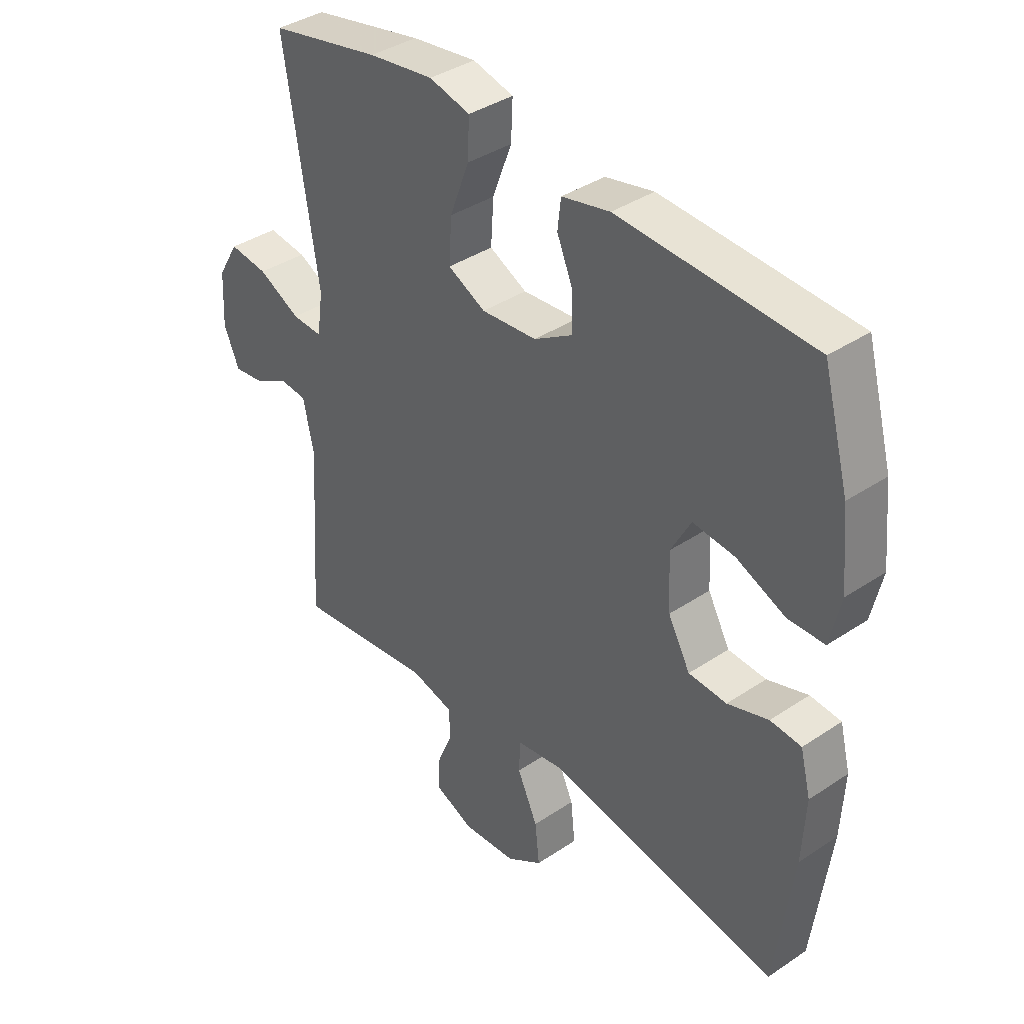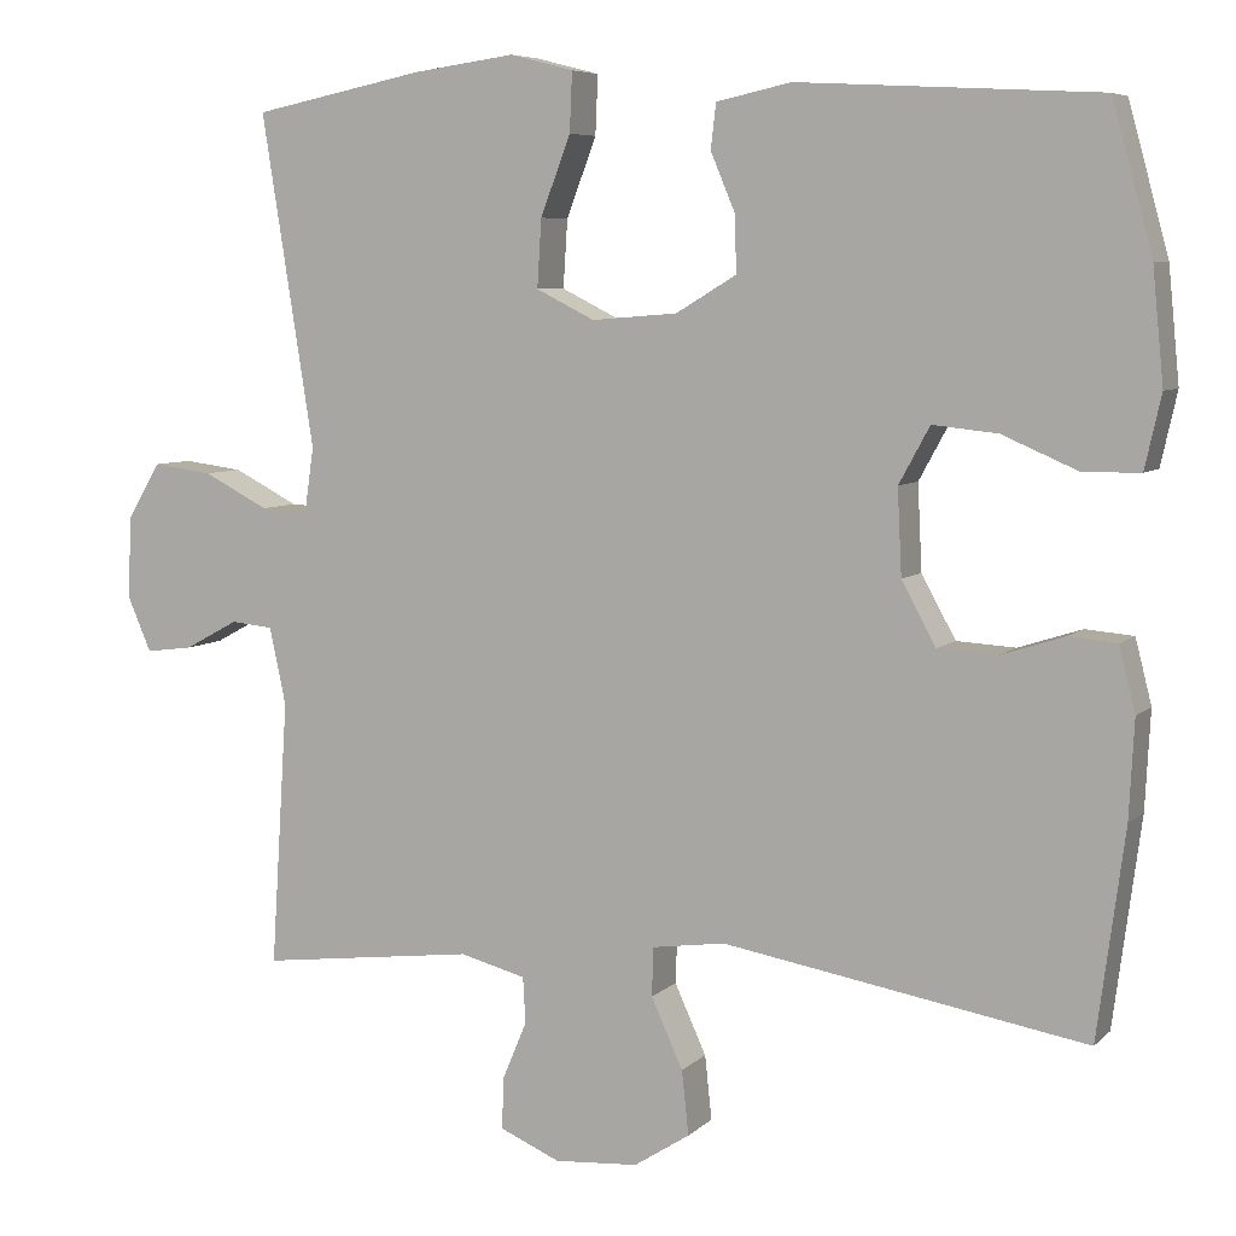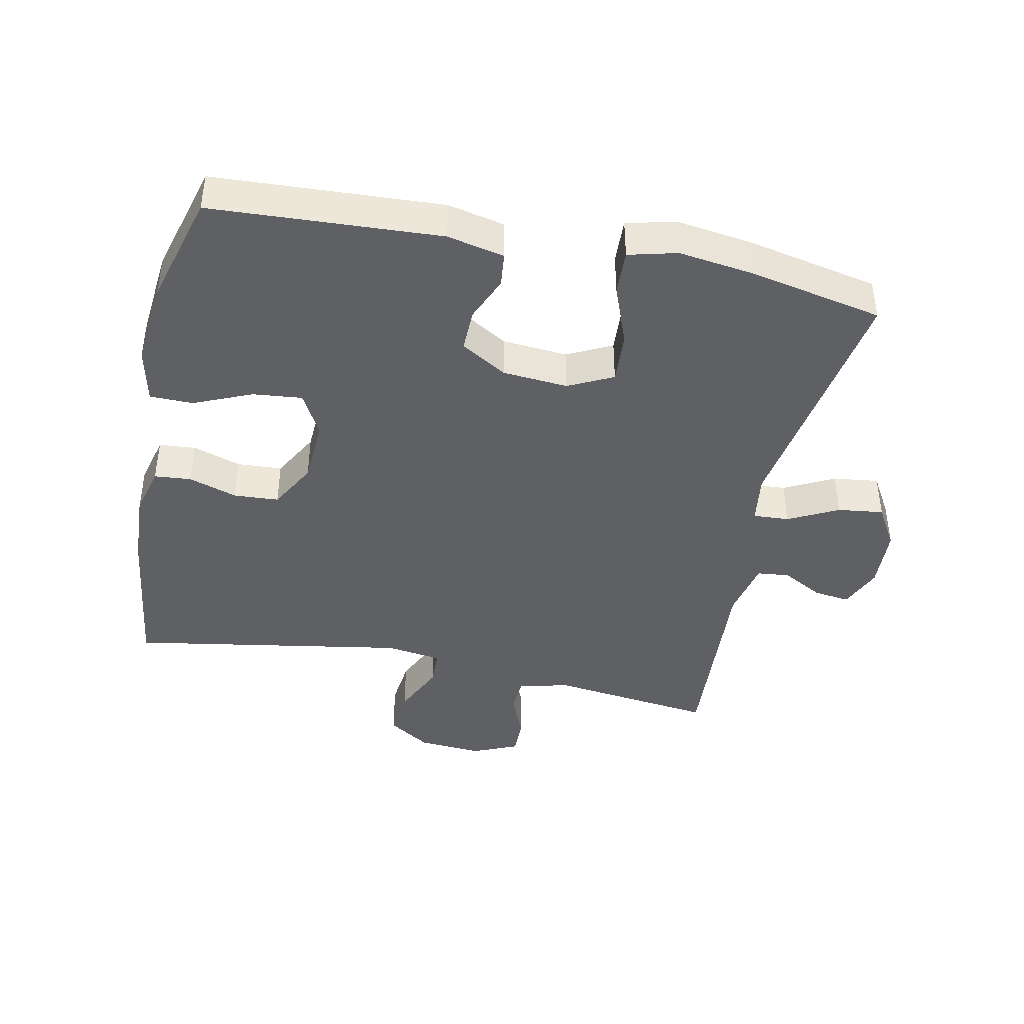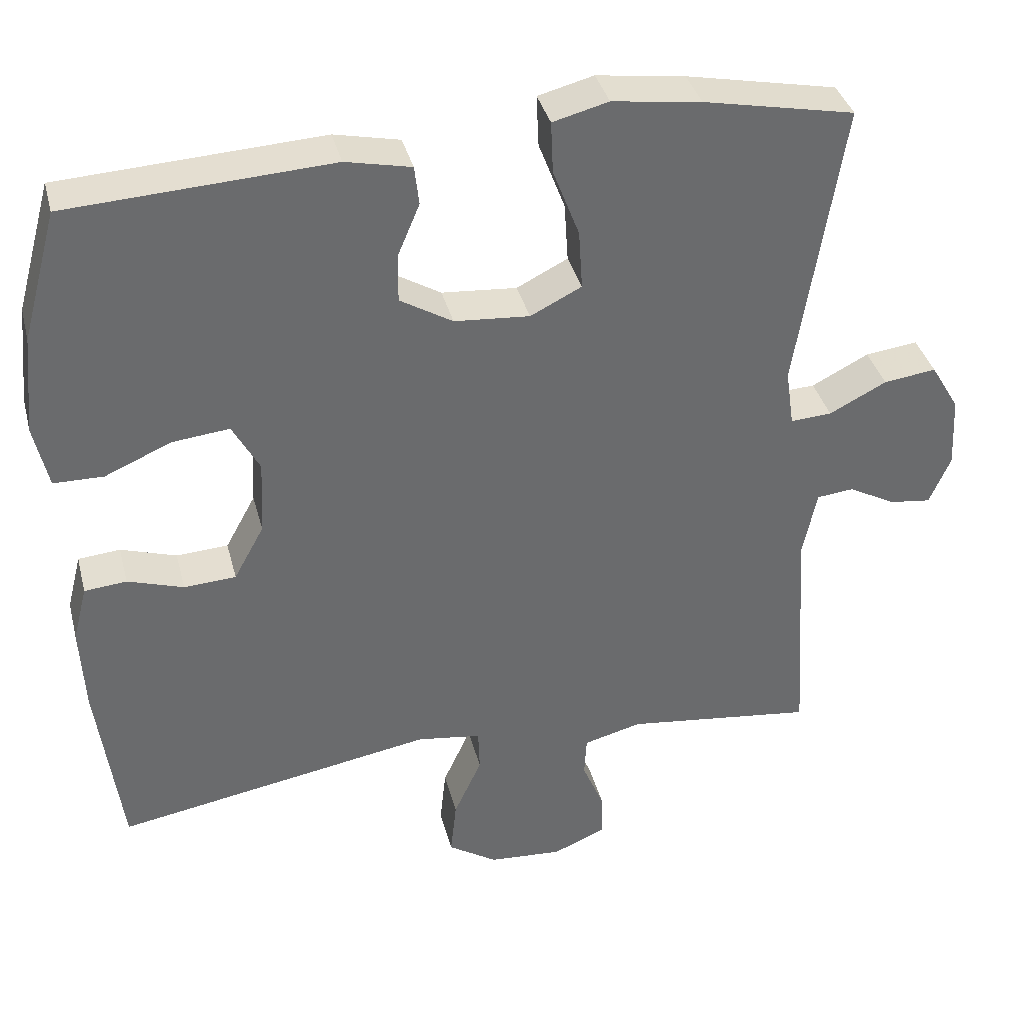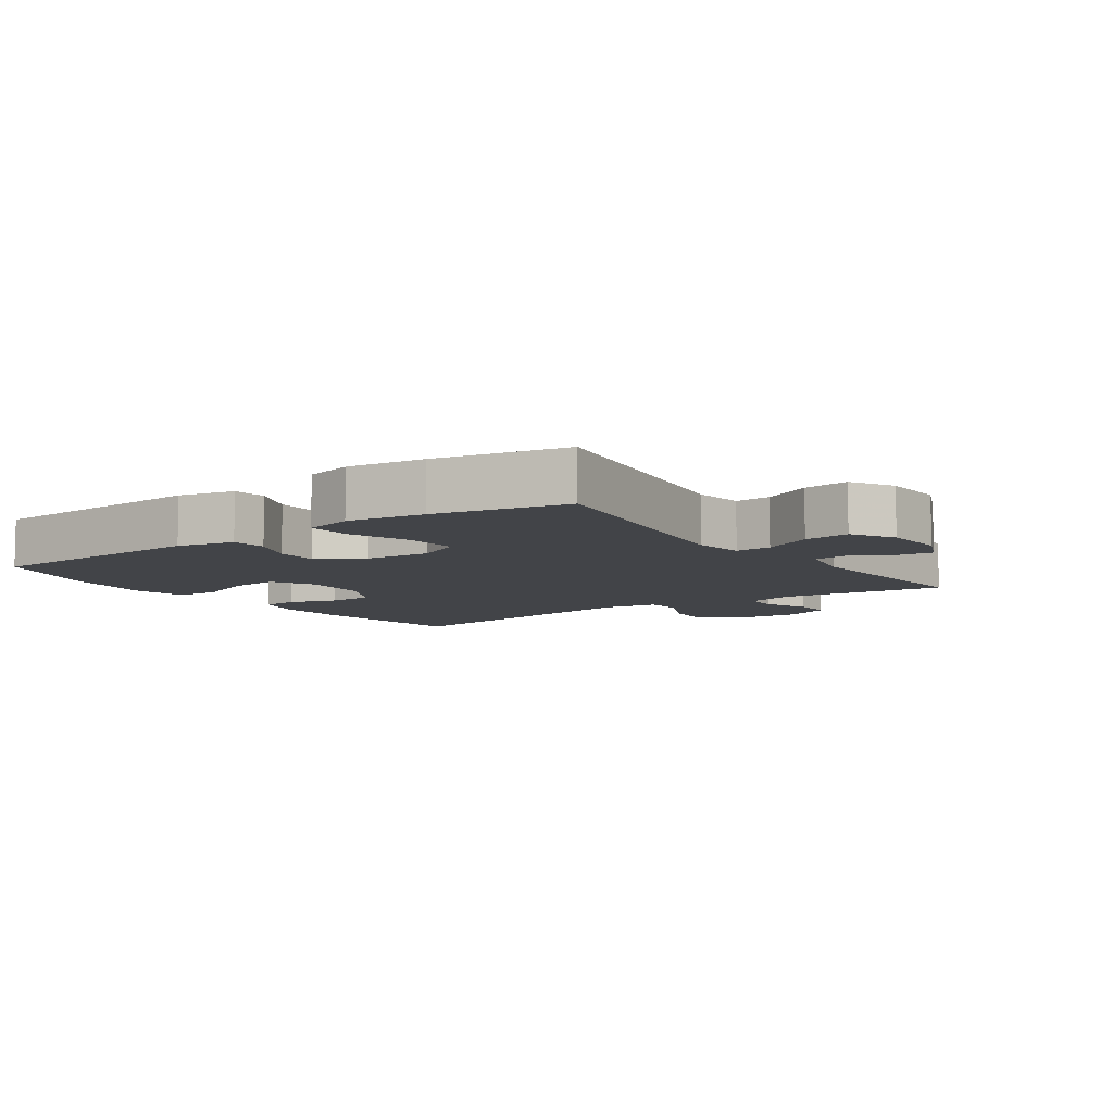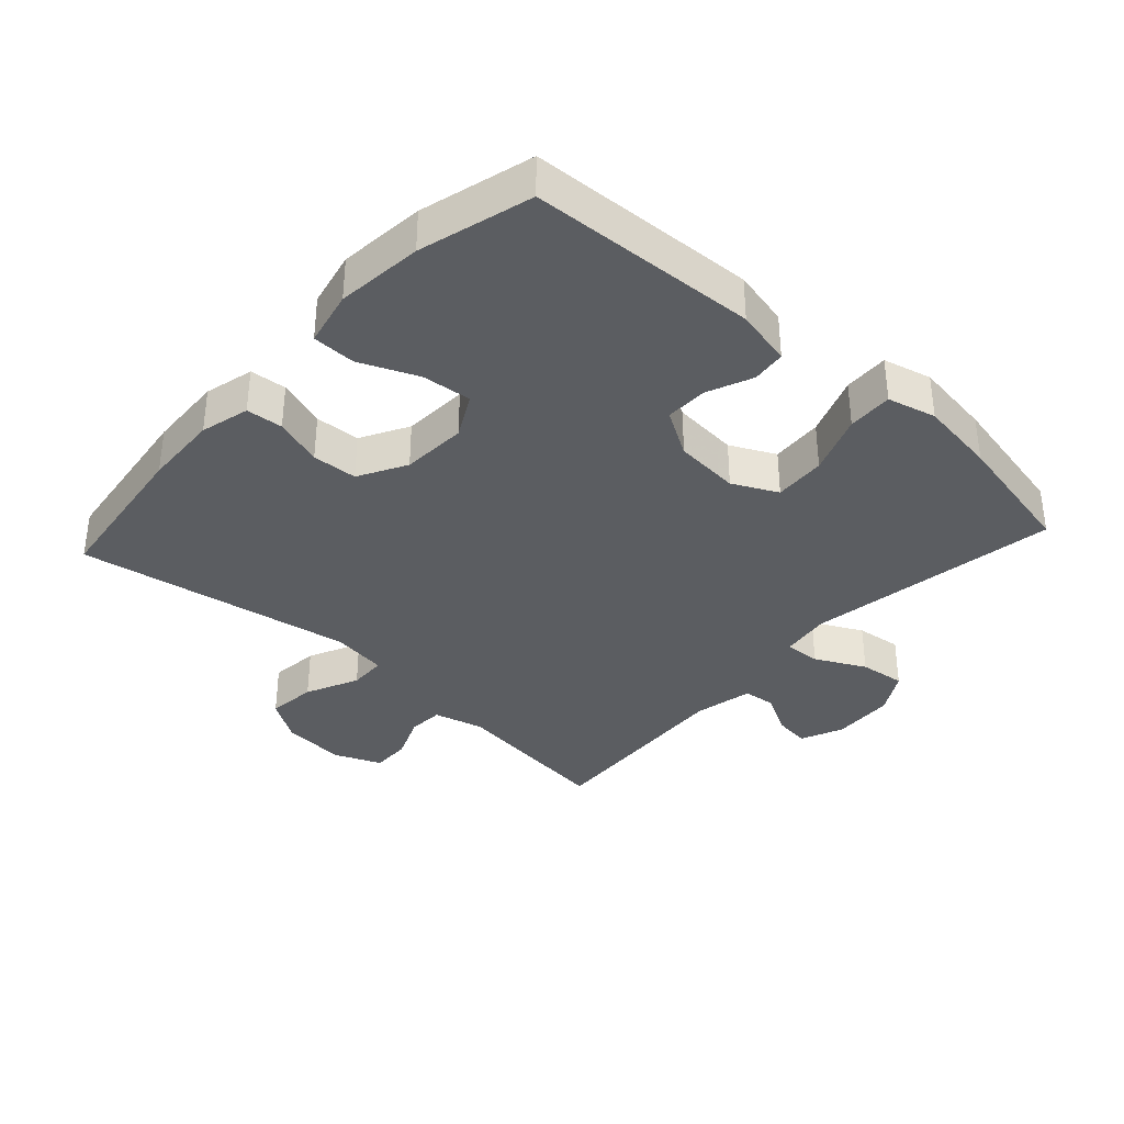
<metadata>
{"format":"obj","ext":"obj","renderer":"f3d","projection":"perspective","resolution":1024,"background":"white","views":[{"elev":38.1,"azim":-130.4,"up":"+Z"},{"elev":6.6,"azim":-156.4,"up":"+Z"},{"elev":-42.2,"azim":-11.8,"up":"+Y"},{"elev":37.1,"azim":-14.1,"up":"+Z"},{"elev":-7.9,"azim":35.1,"up":"+Y"},{"elev":-36.0,"azim":-42.5,"up":"+Y"}]}
</metadata>
<code>
v -0.5 0.07 -0.5
v -0.532 0.07 -0.258
v -0.538 0.07 -0.143
v -0.519 0.07 -0.068
v -0.463 0.07 -0.063
v -0.389 0.07 -0.087
v -0.32 0.07 -0.083
v -0.28 0.07 -0.01
v -0.275 0.07 0.09
v -0.311 0.07 0.156
v -0.387 0.07 0.148
v -0.475 0.07 0.11
v -0.541 0.07 0.111
v -0.56 0.07 0.196
v -0.547 0.07 0.328
v -0.5 0.07 0.5
v -0.151 0.07 0.519
v -0.064 0.07 0.5
v -0.058 0.07 0.448
v -0.087 0.07 0.379
v -0.088 0.07 0.314
v -0.018 0.07 0.272
v 0.082 0.07 0.264
v 0.15 0.07 0.298
v 0.145 0.07 0.377
v 0.11 0.07 0.469
v 0.107 0.07 0.538
v 0.181 0.07 0.557
v 0.299 0.07 0.541
v 0.5 0.07 0.5
v 0.439 0.07 0.114
v 0.45 0.07 0.038
v 0.505 0.07 0.041
v 0.581 0.07 0.08
v 0.651 0.07 0.089
v 0.689 0.07 0.025
v 0.694 0.07 -0.071
v 0.666 0.07 -0.136
v 0.611 0.07 -0.129
v 0.548 0.07 -0.095
v 0.499 0.07 -0.1
v 0.48 0.07 -0.19
v 0.5 0.07 -0.5
v 0.248 0.07 -0.469
v 0.171 0.07 -0.489
v 0.168 0.07 -0.543
v 0.197 0.07 -0.612
v 0.198 0.07 -0.671
v 0.128 0.07 -0.701
v 0.03 0.07 -0.694
v -0.035 0.07 -0.652
v -0.027 0.07 -0.577
v 0.01 0.07 -0.496
v 0.008 0.07 -0.439
v -0.077 0.07 -0.427
v -0.5 0 -0.5
v -0.532 0 -0.258
v -0.538 0 -0.143
v -0.519 0 -0.068
v -0.463 0 -0.063
v -0.389 0 -0.087
v -0.32 0 -0.083
v -0.28 0 -0.01
v -0.275 0 0.09
v -0.311 0 0.156
v -0.387 0 0.148
v -0.475 0 0.11
v -0.541 0 0.111
v -0.56 0 0.196
v -0.547 0 0.328
v -0.5 0 0.5
v -0.151 0 0.519
v -0.064 0 0.5
v -0.058 0 0.448
v -0.087 0 0.379
v -0.088 0 0.314
v -0.018 0 0.272
v 0.082 0 0.264
v 0.15 0 0.298
v 0.145 0 0.377
v 0.11 0 0.469
v 0.107 0 0.538
v 0.181 0 0.557
v 0.299 0 0.541
v 0.5 0 0.5
v 0.439 0 0.114
v 0.45 0 0.038
v 0.505 0 0.041
v 0.581 0 0.08
v 0.651 0 0.089
v 0.689 0 0.025
v 0.694 0 -0.071
v 0.666 0 -0.136
v 0.611 0 -0.129
v 0.548 0 -0.095
v 0.499 0 -0.1
v 0.48 0 -0.19
v 0.5 0 -0.5
v 0.248 0 -0.469
v 0.171 0 -0.489
v 0.168 0 -0.543
v 0.197 0 -0.612
v 0.198 0 -0.671
v 0.128 0 -0.701
v 0.03 0 -0.694
v -0.035 0 -0.652
v -0.027 0 -0.577
v 0.01 0 -0.496
v 0.008 0 -0.439
v -0.077 0 -0.427
f 51 52 53
f 50 51 53
f 49 50 53
f 48 49 53
f 47 48 53
f 46 47 53
f 45 46 53 54
f 44 45 54
f 44 54 55
f 43 44 55
f 42 43 55
f 38 39 40
f 37 38 40
f 36 37 40
f 35 36 40
f 34 35 40
f 33 34 40
f 32 33 40 41
f 29 30 31
f 28 29 31
f 27 28 31
f 26 27 31
f 25 26 31
f 24 25 31 32
f 42 55 1
f 41 42 1
f 32 41 1
f 24 32 1
f 23 24 1
f 18 19 20
f 17 18 20
f 16 17 20
f 15 16 20
f 14 15 20
f 13 14 20
f 12 13 20
f 11 12 20
f 10 11 20 21
f 4 5 6
f 3 4 6
f 2 3 6
f 1 2 6
f 1 6 7
f 1 7 8
f 23 1 8
f 22 23 8
f 9 10 21 22
f 8 9 22
f 108 107 106
f 108 106 105
f 108 105 104
f 108 104 103
f 108 103 102
f 108 102 101
f 109 108 101 100
f 109 100 99
f 110 109 99
f 110 99 98
f 110 98 97
f 95 94 93
f 95 93 92
f 95 92 91
f 95 91 90
f 95 90 89
f 95 89 88
f 96 95 88 87
f 86 85 84
f 86 84 83
f 86 83 82
f 86 82 81
f 86 81 80
f 87 86 80 79
f 56 110 97
f 56 97 96
f 56 96 87
f 56 87 79
f 56 79 78
f 75 74 73
f 75 73 72
f 75 72 71
f 75 71 70
f 75 70 69
f 75 69 68
f 75 68 67
f 75 67 66
f 76 75 66 65
f 61 60 59
f 61 59 58
f 61 58 57
f 61 57 56
f 62 61 56
f 63 62 56
f 63 56 78
f 63 78 77
f 77 76 65 64
f 77 64 63
f 1 56 57 2
f 2 57 58 3
f 3 58 59 4
f 4 59 60 5
f 5 60 61 6
f 6 61 62 7
f 7 62 63 8
f 8 63 64 9
f 9 64 65 10
f 10 65 66 11
f 11 66 67 12
f 12 67 68 13
f 13 68 69 14
f 14 69 70 15
f 15 70 71 16
f 16 71 72 17
f 17 72 73 18
f 18 73 74 19
f 19 74 75 20
f 20 75 76 21
f 21 76 77 22
f 22 77 78 23
f 23 78 79 24
f 24 79 80 25
f 25 80 81 26
f 26 81 82 27
f 27 82 83 28
f 28 83 84 29
f 29 84 85 30
f 30 85 86 31
f 31 86 87 32
f 32 87 88 33
f 33 88 89 34
f 34 89 90 35
f 35 90 91 36
f 36 91 92 37
f 37 92 93 38
f 38 93 94 39
f 39 94 95 40
f 40 95 96 41
f 41 96 97 42
f 42 97 98 43
f 43 98 99 44
f 44 99 100 45
f 45 100 101 46
f 46 101 102 47
f 47 102 103 48
f 48 103 104 49
f 49 104 105 50
f 50 105 106 51
f 51 106 107 52
f 52 107 108 53
f 53 108 109 54
f 54 109 110 55
f 55 110 56 1

</code>
